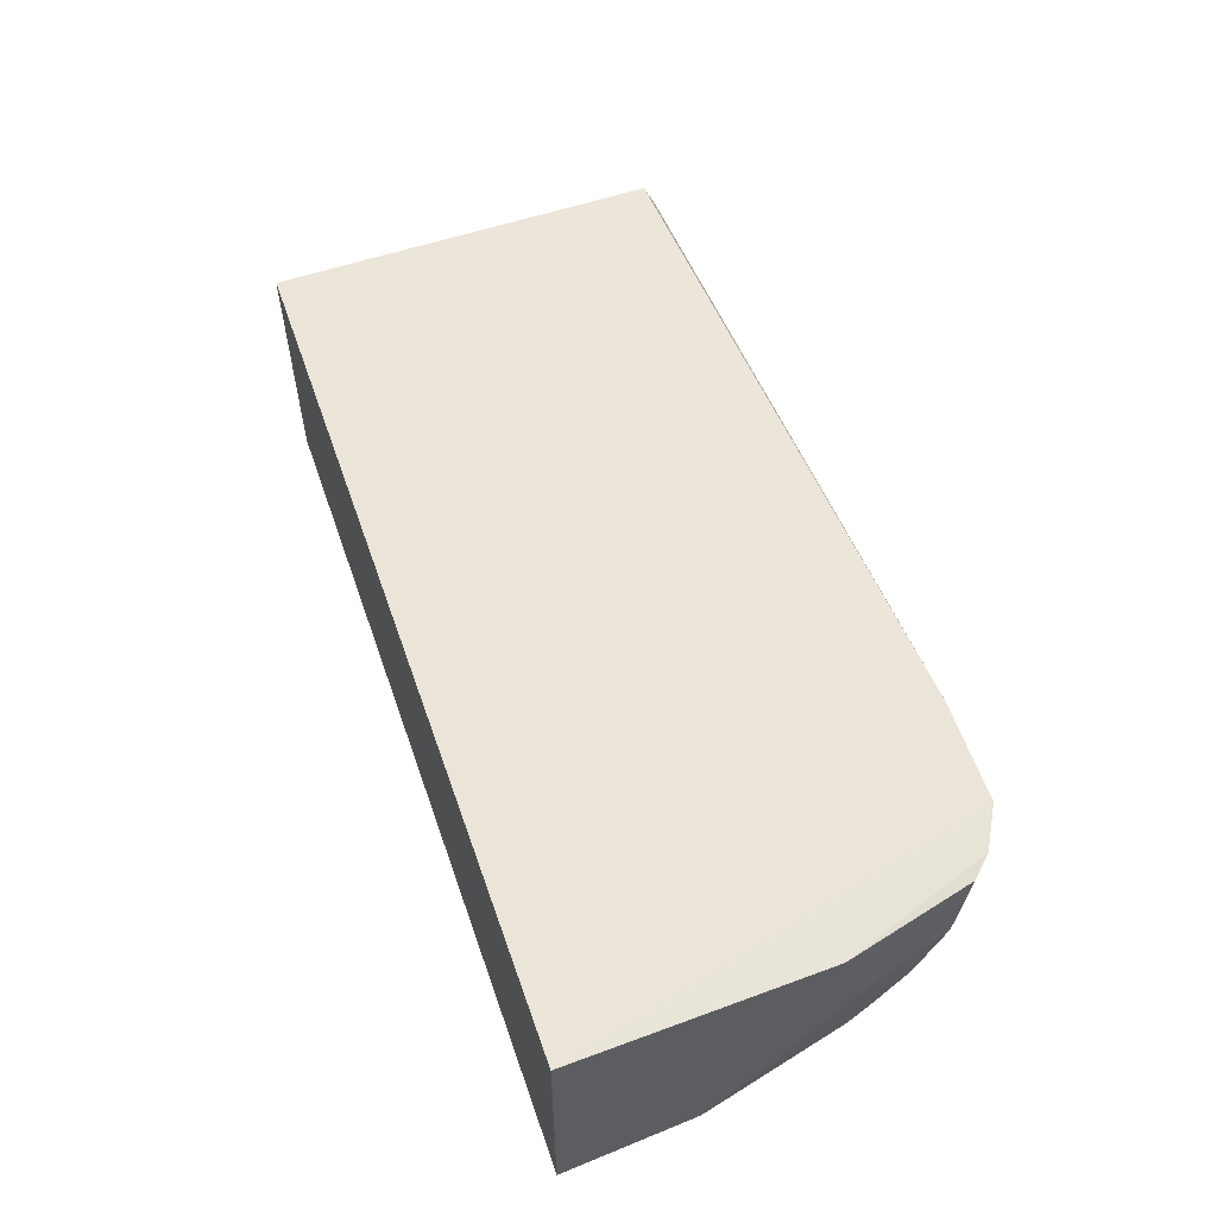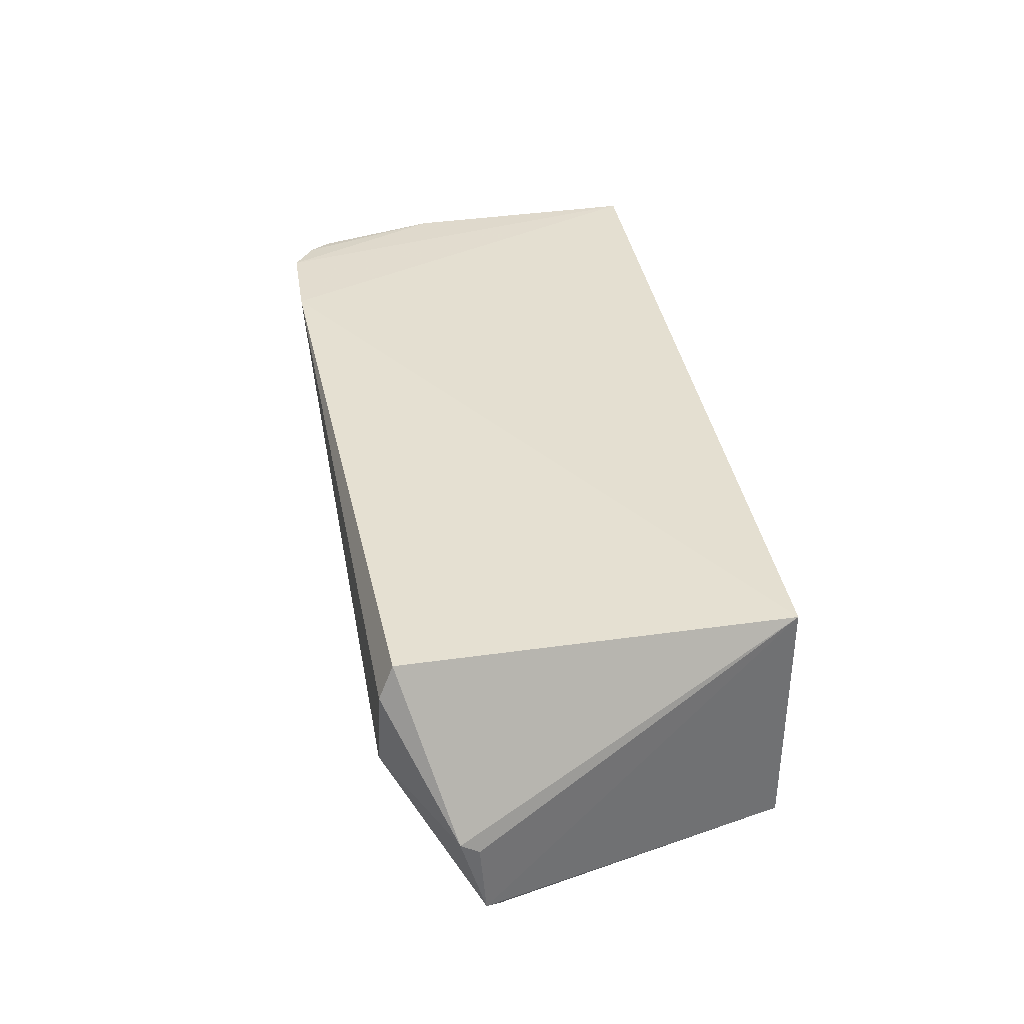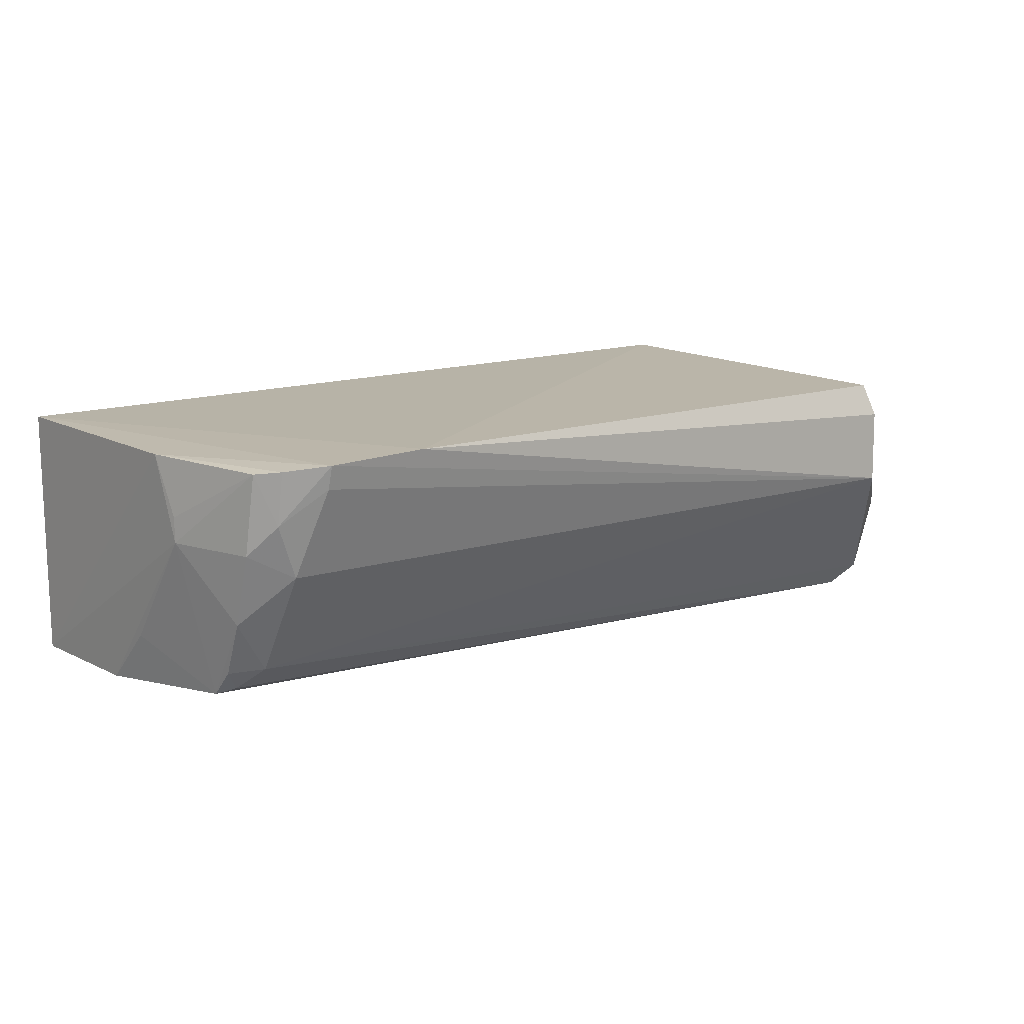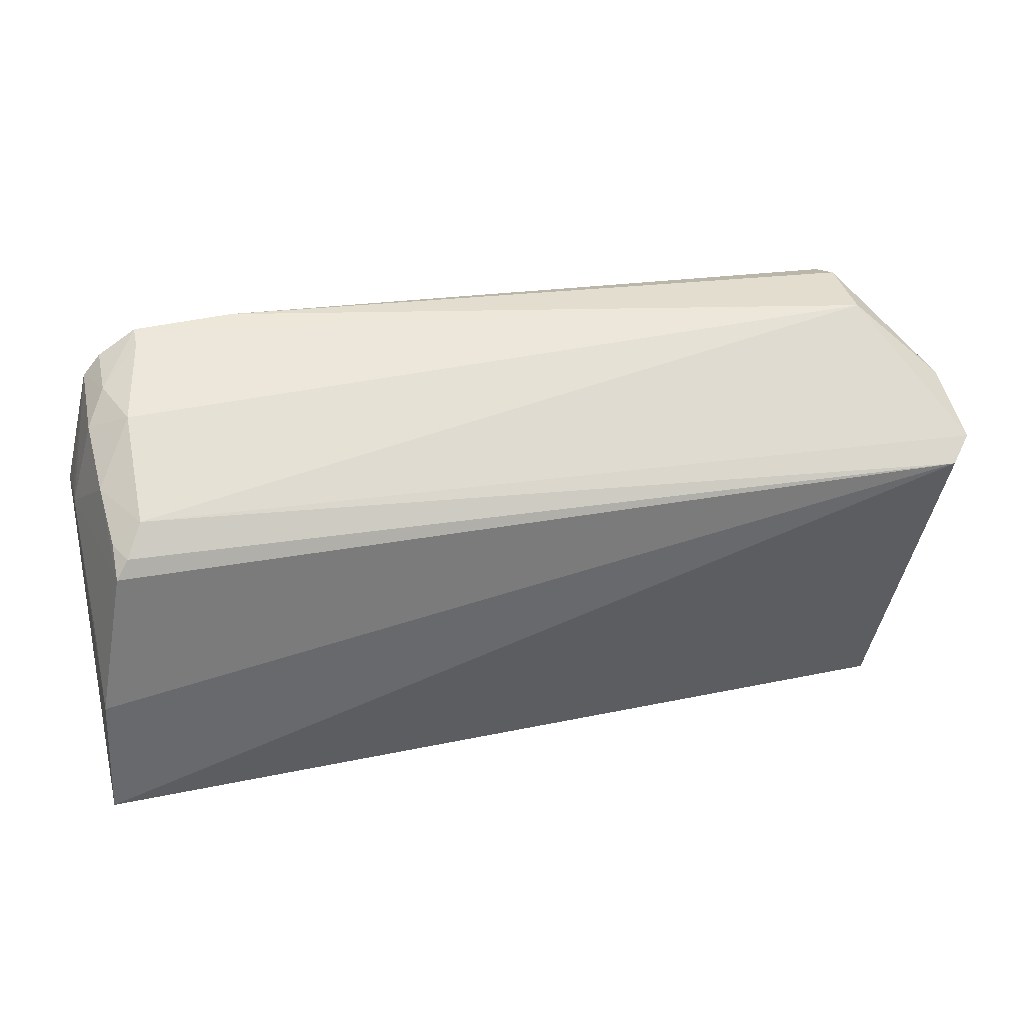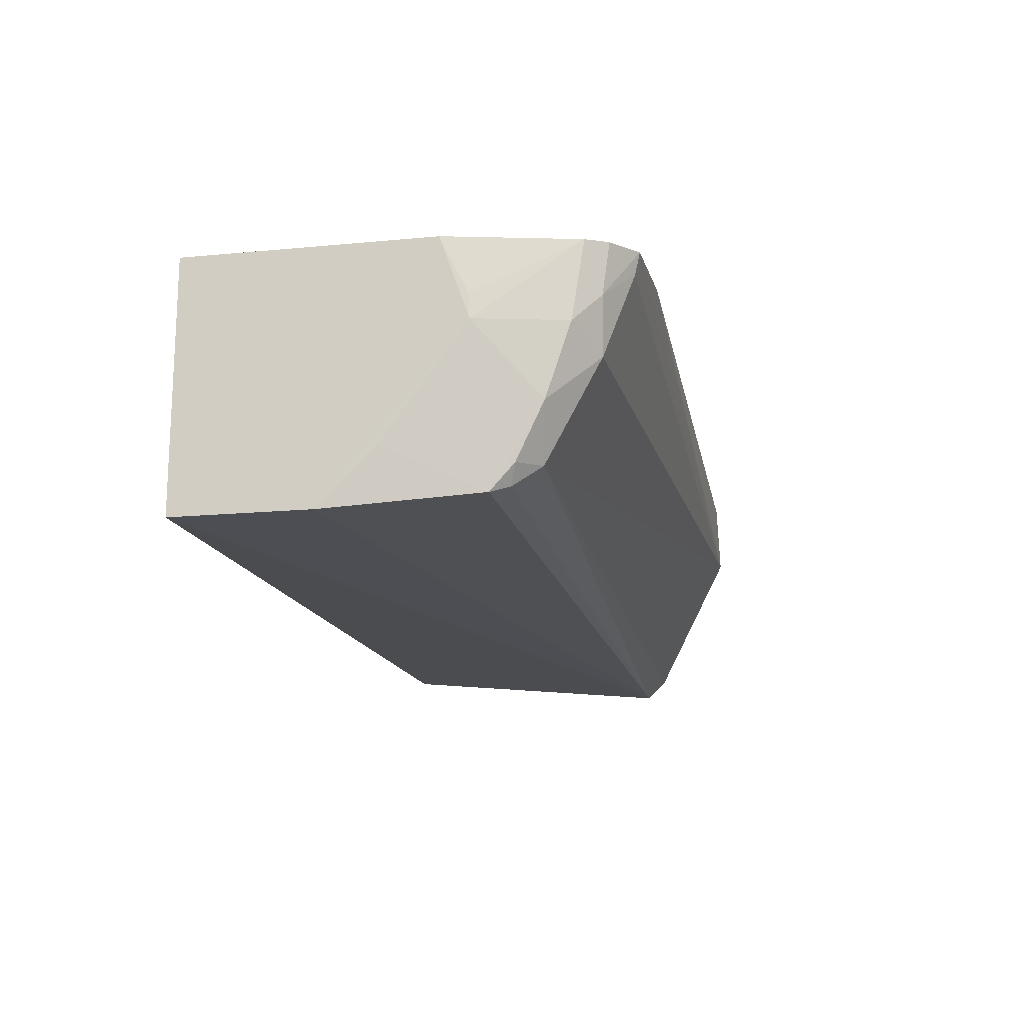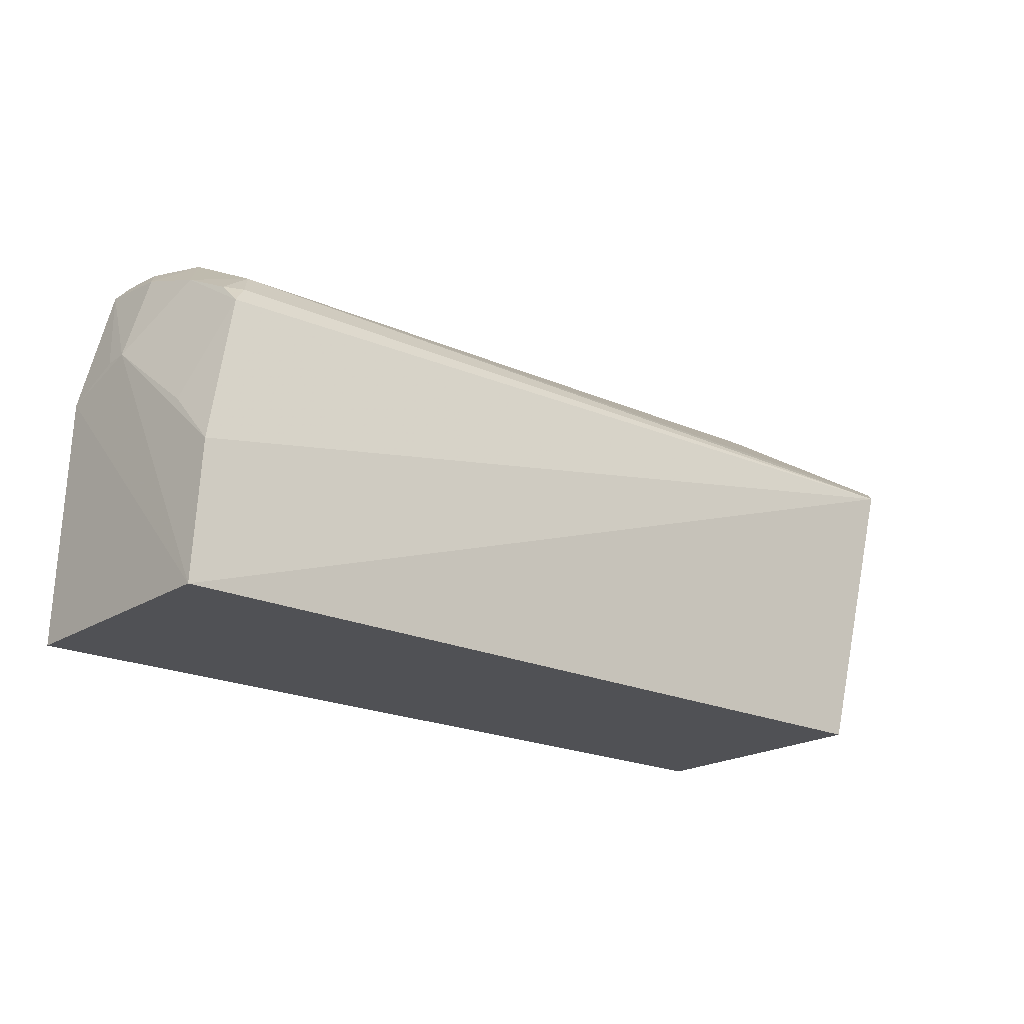
<metadata>
{"format":"obj","ext":"obj","renderer":"f3d","projection":"perspective","resolution":1024,"background":"white","views":[{"elev":57.2,"azim":70.8,"up":"+Z"},{"elev":36.5,"azim":-99.2,"up":"+Z"},{"elev":13.6,"azim":142.2,"up":"+Z"},{"elev":38.2,"azim":165.3,"up":"+Y"},{"elev":-15.8,"azim":103.2,"up":"+Z"},{"elev":-20.2,"azim":139.4,"up":"+Y"}]}
</metadata>
<code>
v 0.4966 0.2329 -0.09712
v 0.4965 0.2327 -0.2333
v 0.4434 0.4594 -0.09414
v 0.03283 0.4471 -0.1171
v 0.03788 0.233 -0.09708
v 0.004387 0.3913 -0.2445
v 0.4907 0.3829 -0.1413
v 0.3892 0.4598 -0.09252
v 0.03422 0.449 -0.1578
v -0.007396 0.4133 -0.1853
v 0.03788 0.233 -0.2334
v 0.4922 0.3676 -0.09728
v 0.4672 0.3982 -0.2204
v 0.03569 0.4394 -0.09919
v -0.007451 0.4003 -0.2323
v 0.4747 0.4368 -0.09828
v 0.4551 0.4417 -0.1532
v 0.4918 0.3069 -0.2327
v -0.007875 0.4036 -0.1908
v 0.4575 0.4123 -0.2081
v 0.4905 0.3822 -0.128
v 0.4646 0.4476 -0.09661
v 0.4754 0.4166 -0.1803
v 0.444 0.4568 -0.1065
v 0.4742 0.3887 -0.2246
v 0.4765 0.4304 -0.1411
v 0.4735 0.4016 -0.2103
v 0.4656 0.4439 -0.1247
v 0.4907 0.3375 -0.202
f 5 2 1
f 8 5 1
f 8 1 3
f 9 8 3
f 9 4 8
f 10 4 9
f 11 6 2
f 11 2 5
f 12 1 2
f 12 2 7
f 12 3 1
f 14 8 4
f 14 5 8
f 14 10 5
f 14 4 10
f 15 10 9
f 15 6 11
f 15 11 5
f 18 7 2
f 18 2 6
f 19 15 5
f 19 5 10
f 19 10 15
f 20 13 6
f 20 6 15
f 20 15 9
f 20 9 17
f 21 16 12
f 21 12 7
f 21 7 16
f 22 3 12
f 22 12 16
f 23 20 17
f 24 17 9
f 24 9 3
f 25 18 6
f 25 6 13
f 25 23 7
f 26 16 7
f 26 7 23
f 26 23 17
f 27 13 20
f 27 20 23
f 27 25 13
f 27 23 25
f 28 17 24
f 28 26 17
f 28 22 16
f 28 16 26
f 28 24 3
f 28 3 22
f 29 25 7
f 29 7 18
f 29 18 25

</code>
